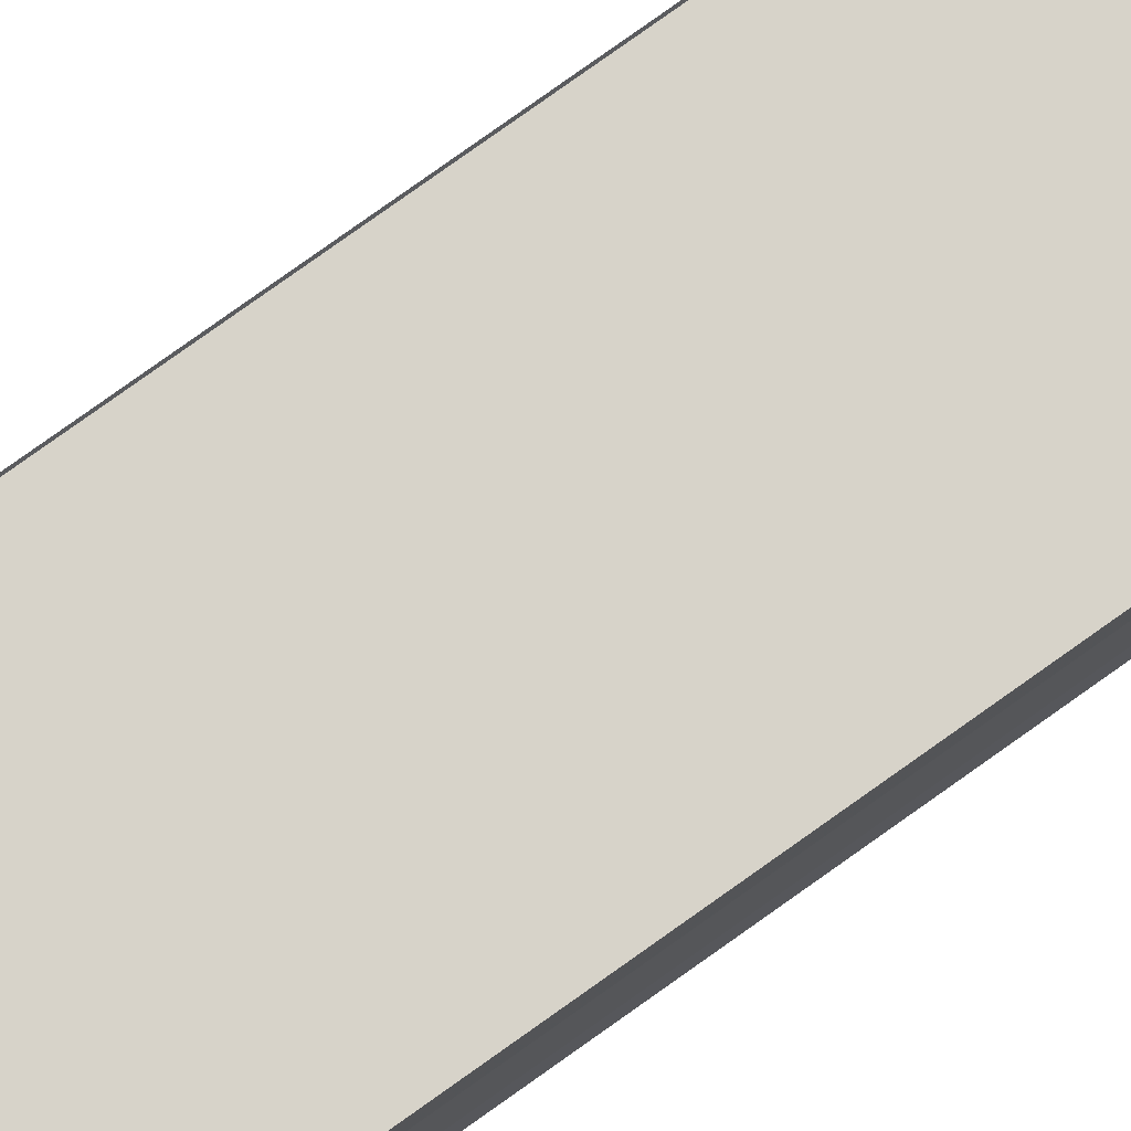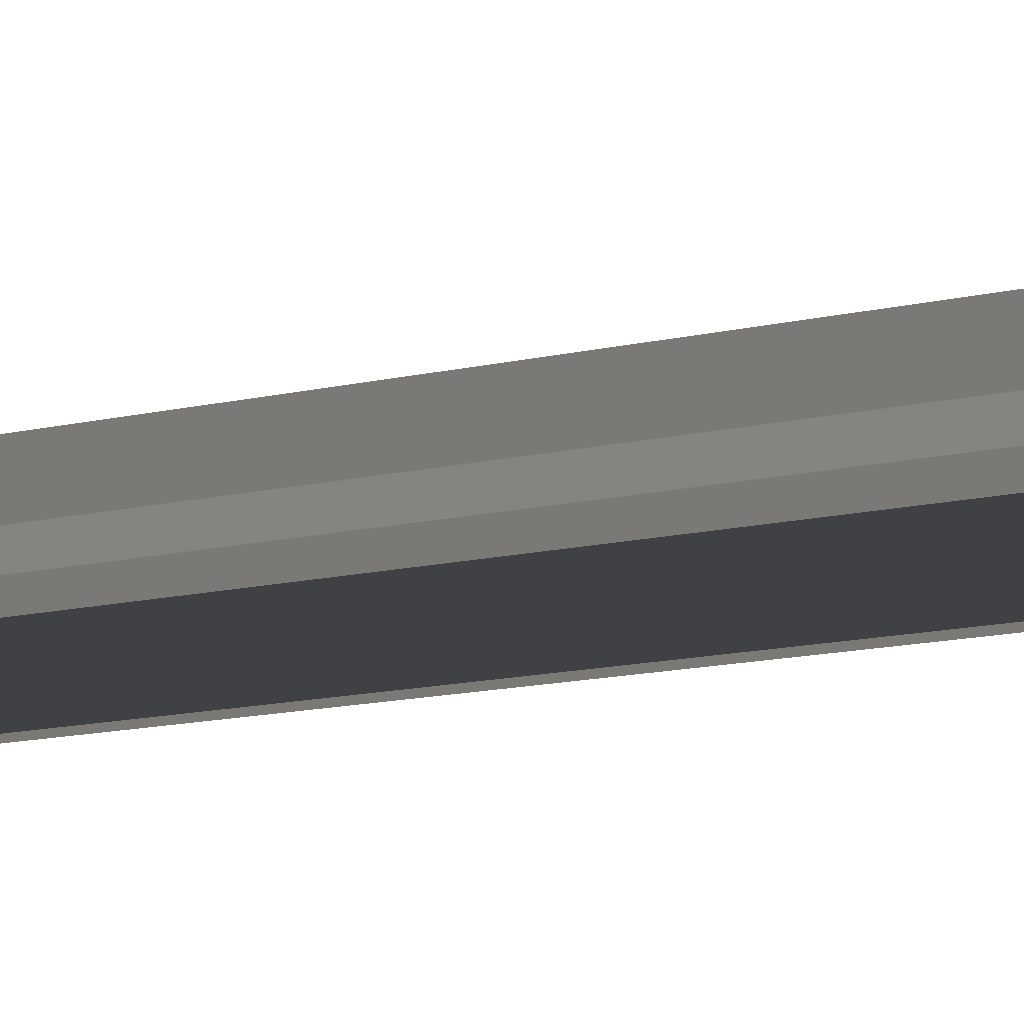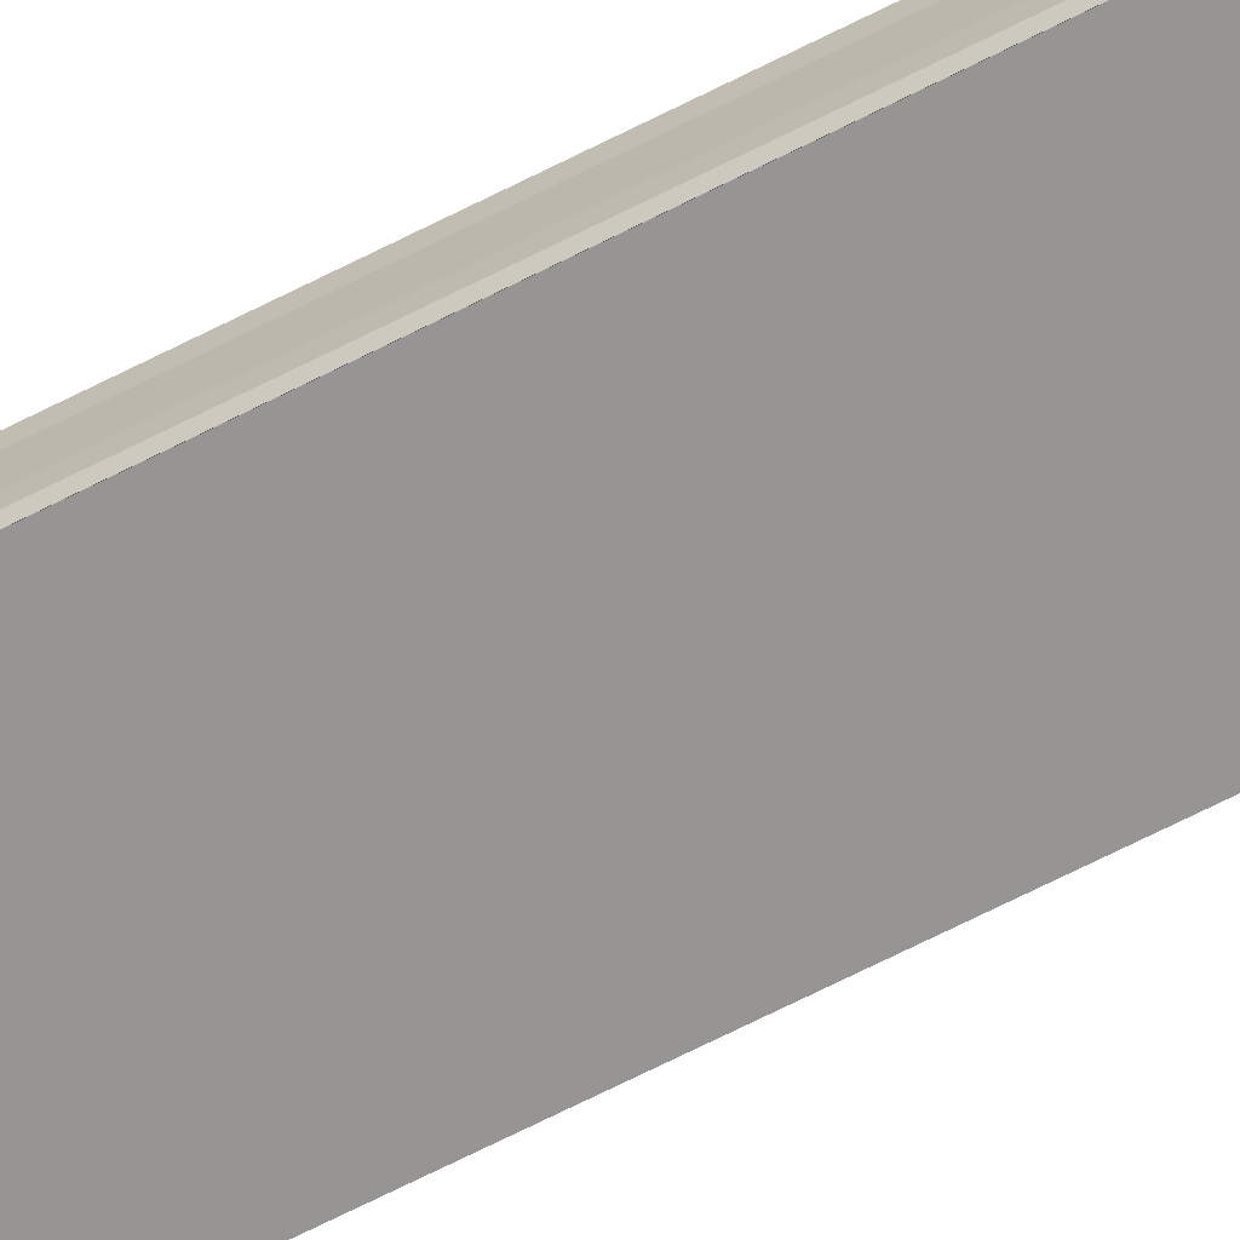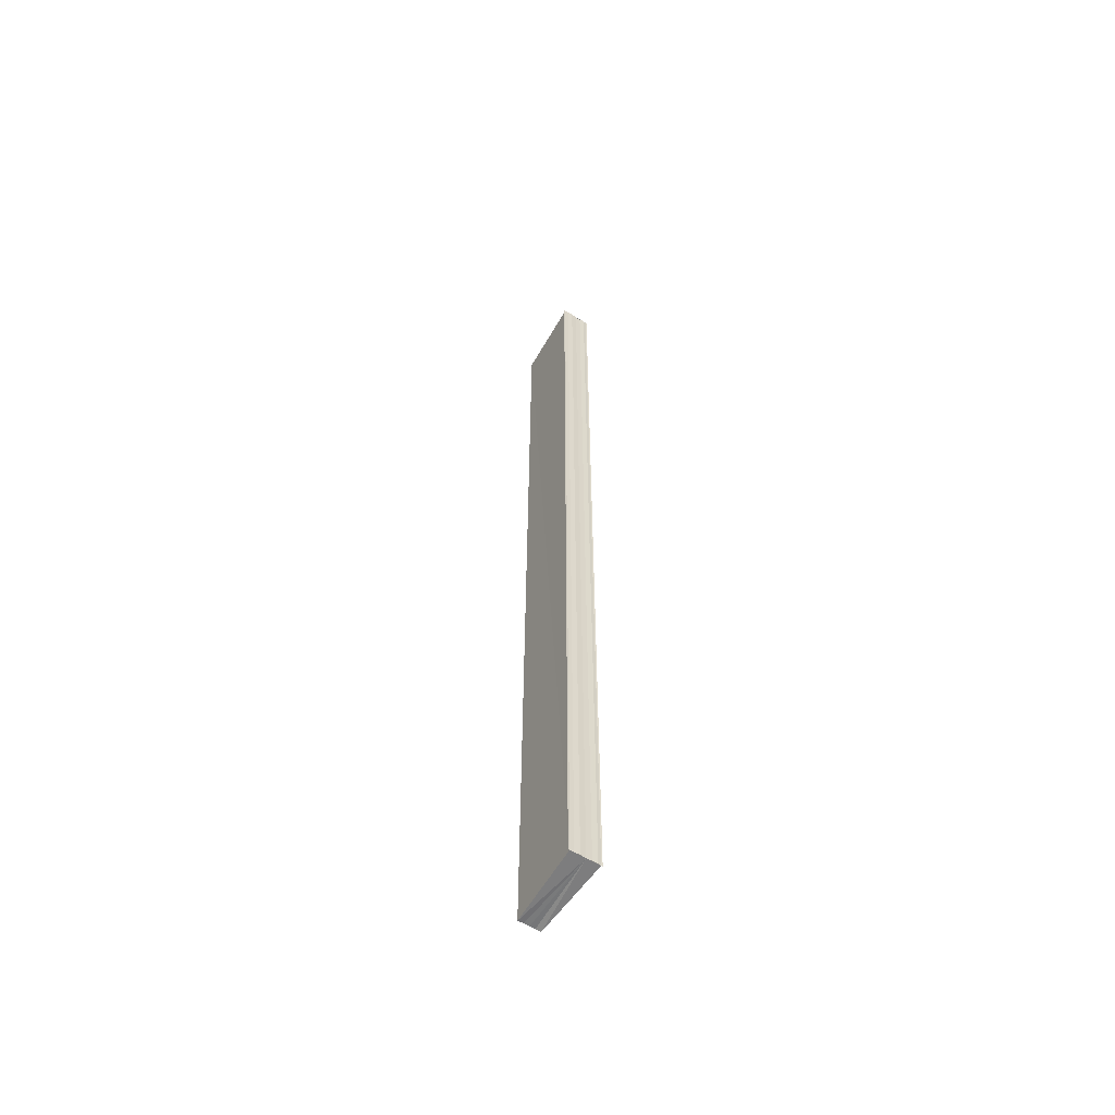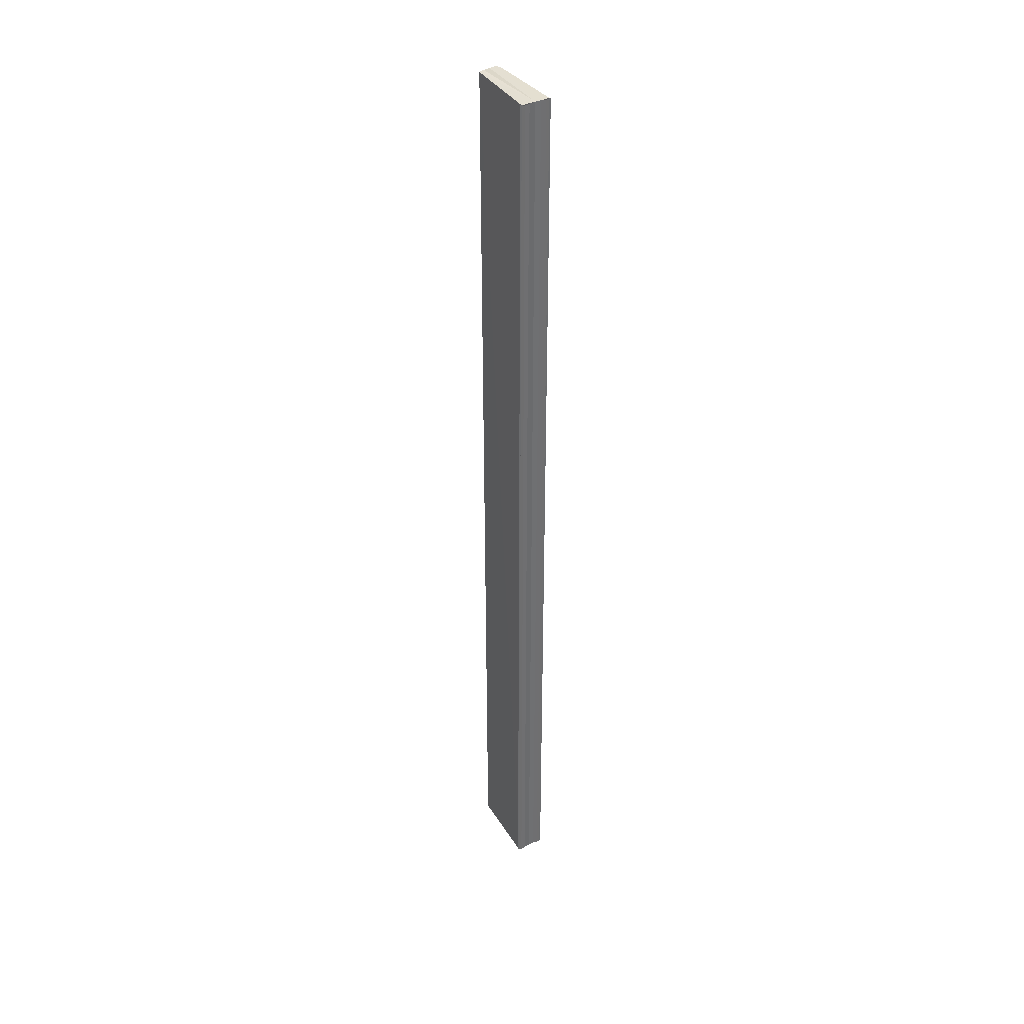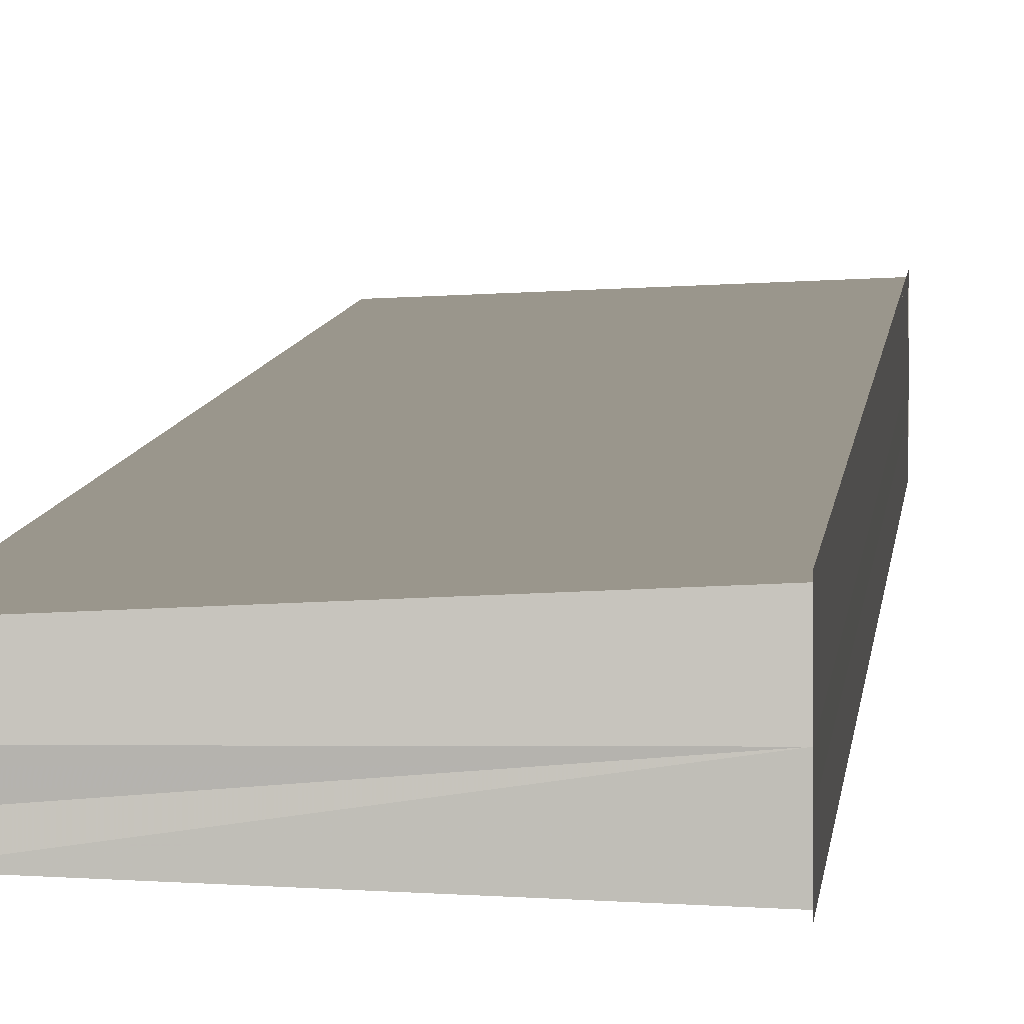
<metadata>
{"format":"obj","ext":"obj","renderer":"f3d","projection":"perspective","resolution":1024,"background":"white","views":[{"elev":74.9,"azim":54.1,"up":"+Z"},{"elev":-4.4,"azim":148.8,"up":"+Z"},{"elev":-69.3,"azim":-63.1,"up":"+Z"},{"elev":-58.2,"azim":-122.5,"up":"+Y"},{"elev":37.8,"azim":-120.5,"up":"+Y"},{"elev":2.4,"azim":-178.1,"up":"+Z"}]}
</metadata>
<code>
o 1675
v 2222 1876 7.081
v 2222 1876 7.081
v 2222 1876 7.081
v 2222 1876 7.081
v 2222 1876 7.081
v 2222 1876 7.081
v 2222 1876 7.081
v 2222 1876 7.081
v 2222 1876 7.081
v 2222 1876 7.082
v 2222 1876 7.082
v 2222 1876 7.083
v 2223 1876 7.081
v 2223 1876 7.082
v 2223 1876 7.083
v 2223 1876 7.083
v 2223 1876 7.084
v 2222 1876 7.084
v 2222 1876 7.083
v 2222 1876 7.083
v 2222 1876 7.083
v 2222 1876 7.084
v 2222 1876 7.084
v 2222 1876 7.084
v 2222 1876 7.084
v 2222 1876 7.084
v 2222 1876 7.084
v 2222 1876 7.085
v 2222 1876 7.085
v 2222 1876 7.085
v 2223 1876 7.081
v 2223 1876 7.082
v 2223 1876 7.083
v 2223 1876 7.083
v 2223 1876 7.084
v 2222 1876 7.084
v 2223 1876 7.083
v 2223 1876 7.084
v 2223 1876 7.083
v 2223 1876 7.083
v 2223 1876 7.082
v 2223 1876 7.083
v 2223 1876 7.081
v 2223 1876 7.082
v 2223 1876 7.081
v 2223 1876 7.082
v 2223 1876 7.083
v 2223 1876 7.082
v 2223 1876 7.083
v 2223 1876 7.083
v 2223 1876 7.084
v 2223 1876 7.083
v 2222 1876 7.081
v 2223 1876 7.081
v 2222 1876 7.081
v 2222 1876 7.081
v 2222 1876 7.081
v 2222 1876 7.081
v 2223 1876 7.081
v 2223 1876 7.084
v 2222 1876 7.084
v 2223 1876 7.084
v 2222 1876 7.085
v 2222 1876 7.085
v 2222 1876 7.084
f 1 2 3
f 3 4 5
f 6 4 7
f 8 9 6
f 10 8 6
f 11 8 10
f 12 11 10
f 12 7 13
f 12 13 14
f 12 14 15
f 12 15 16
f 12 16 17
f 12 17 18
f 19 11 12
f 20 19 12
f 21 19 20
f 22 21 20
f 23 21 22
f 24 23 22
f 25 23 26
f 27 28 26
f 26 29 30
f 19 31 4
f 19 32 31
f 19 33 32
f 19 34 33
f 19 35 34
f 19 36 35
f 37 35 38
f 39 40 37
f 41 42 39
f 43 44 41
f 45 46 43
f 46 47 48
f 47 49 50
f 49 51 52
f 53 54 55
f 53 56 55
f 55 57 58
f 55 31 59
f 60 61 62
f 63 61 64
f 62 36 65
f 64 36 65

</code>
